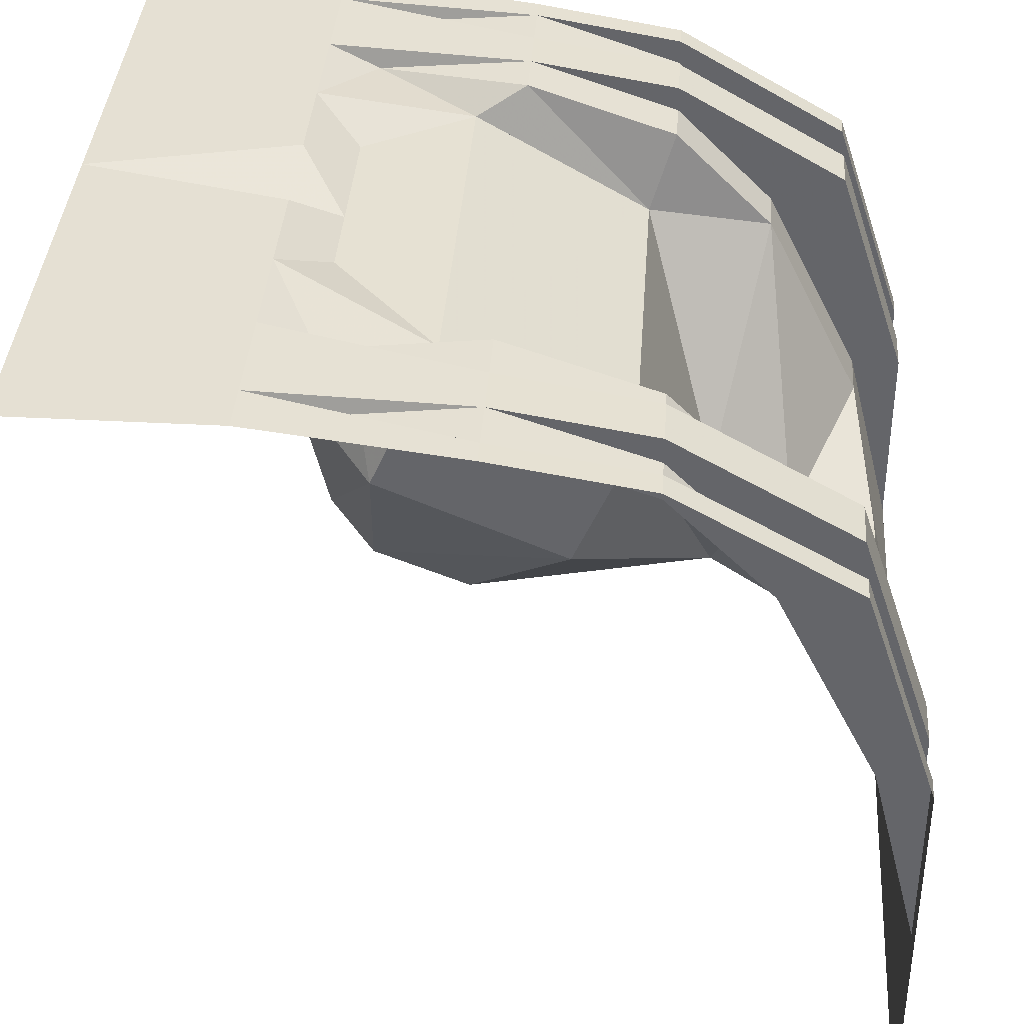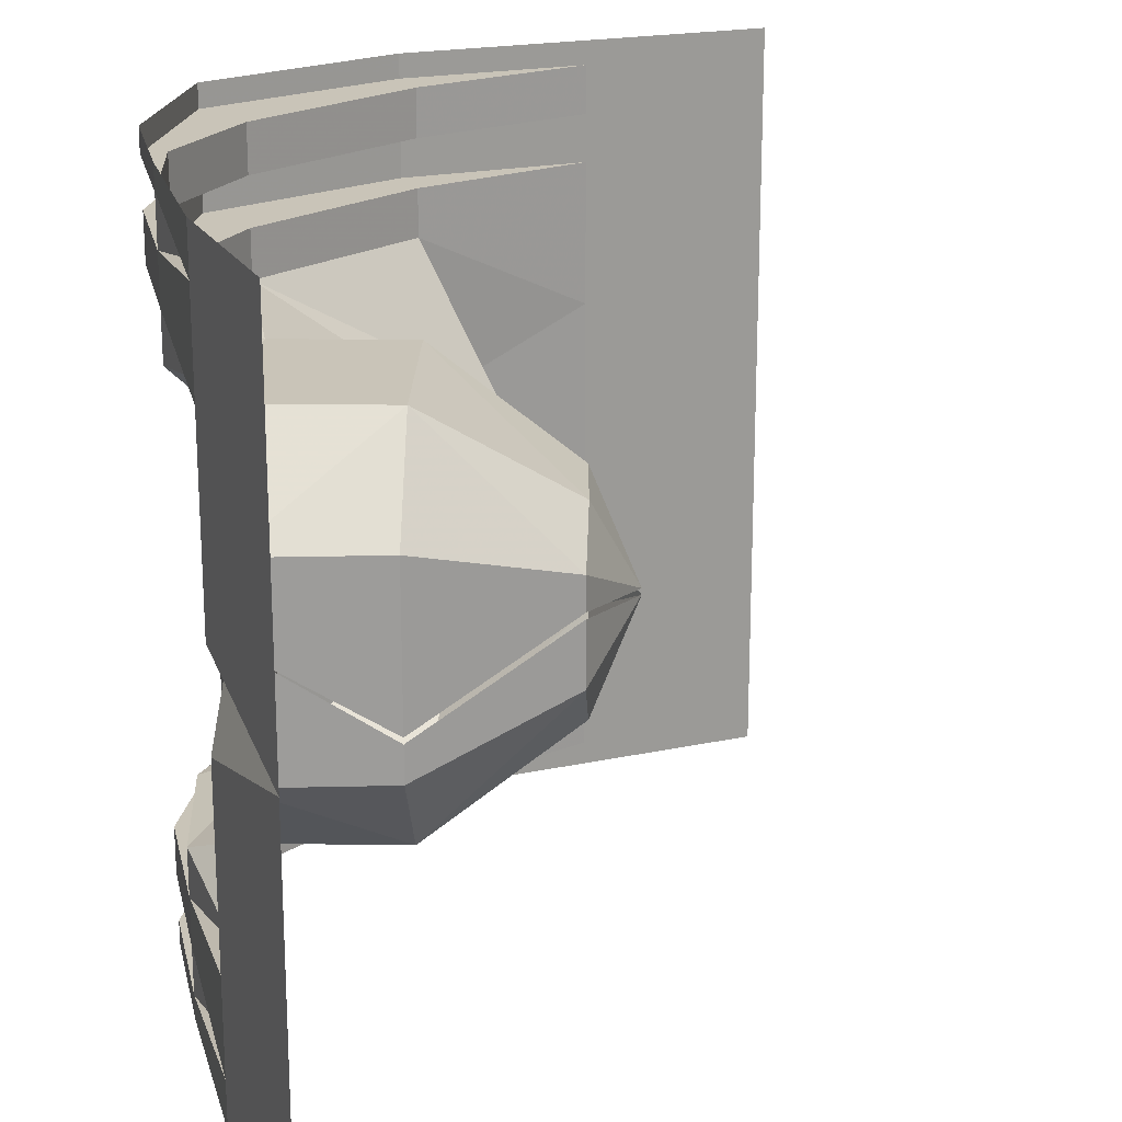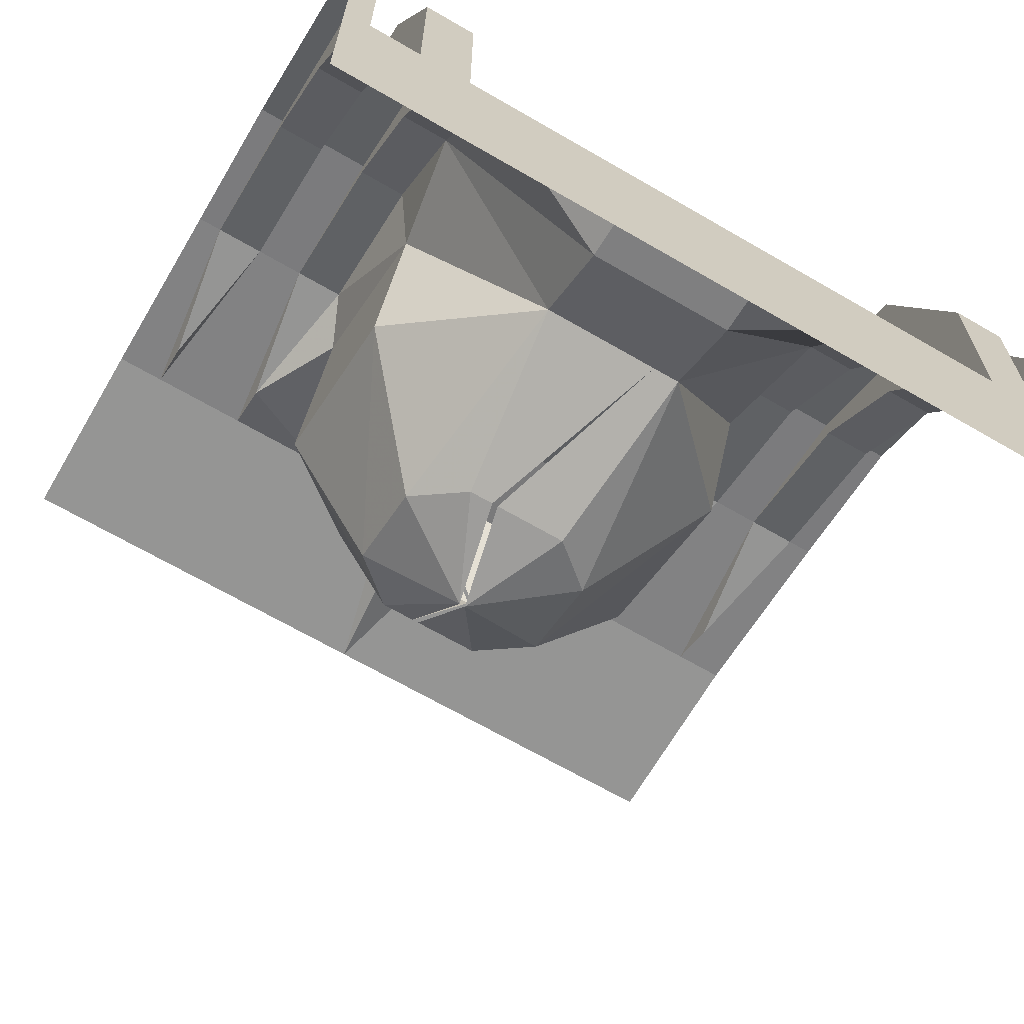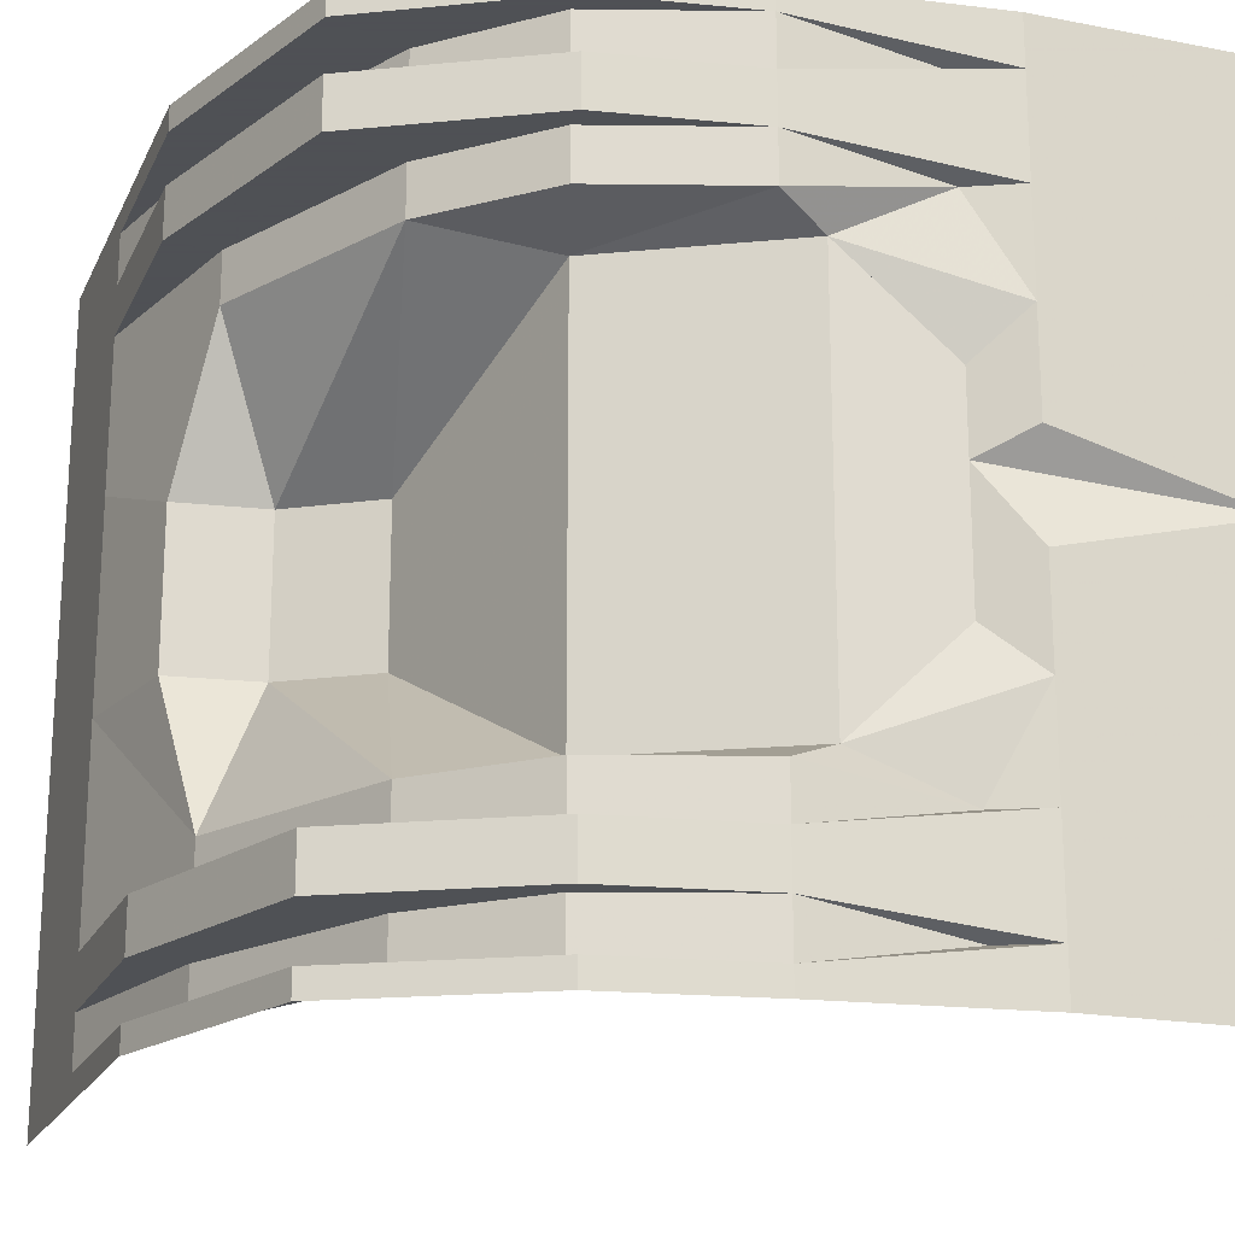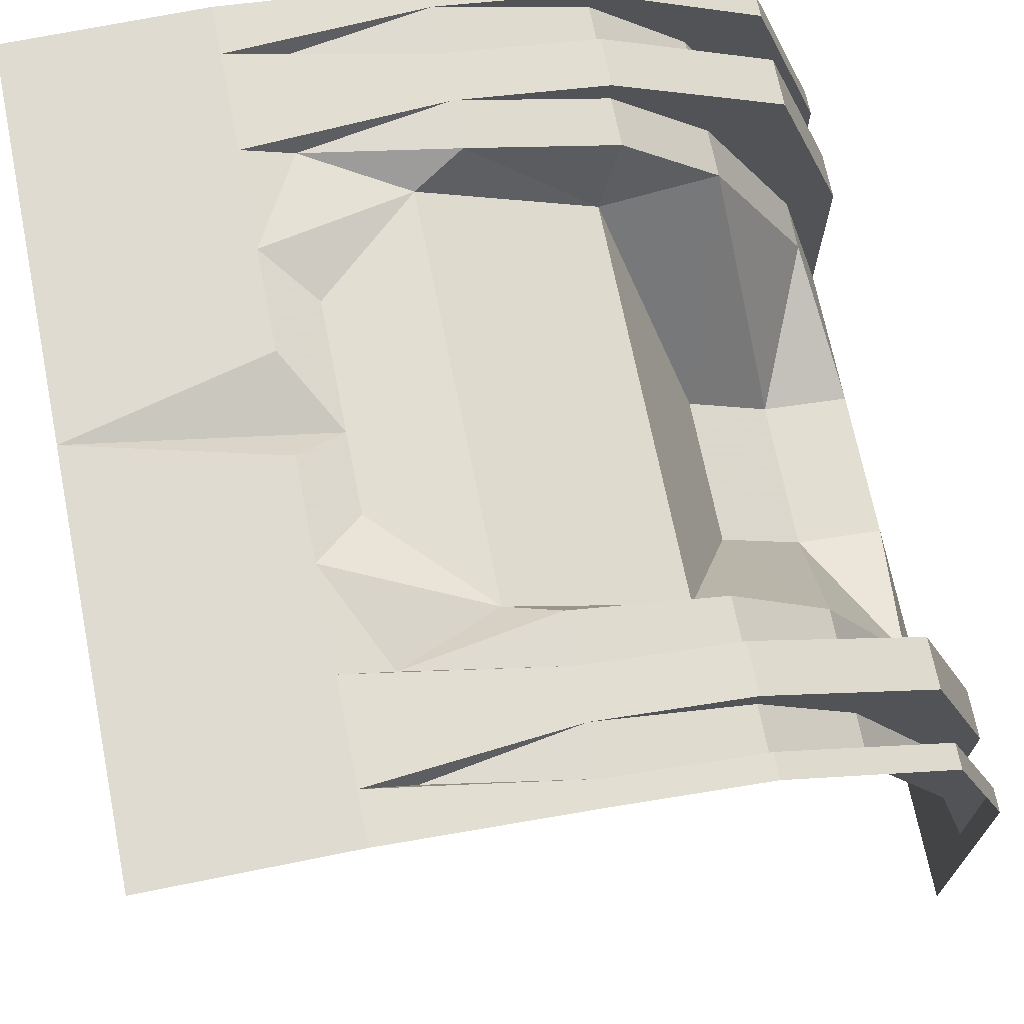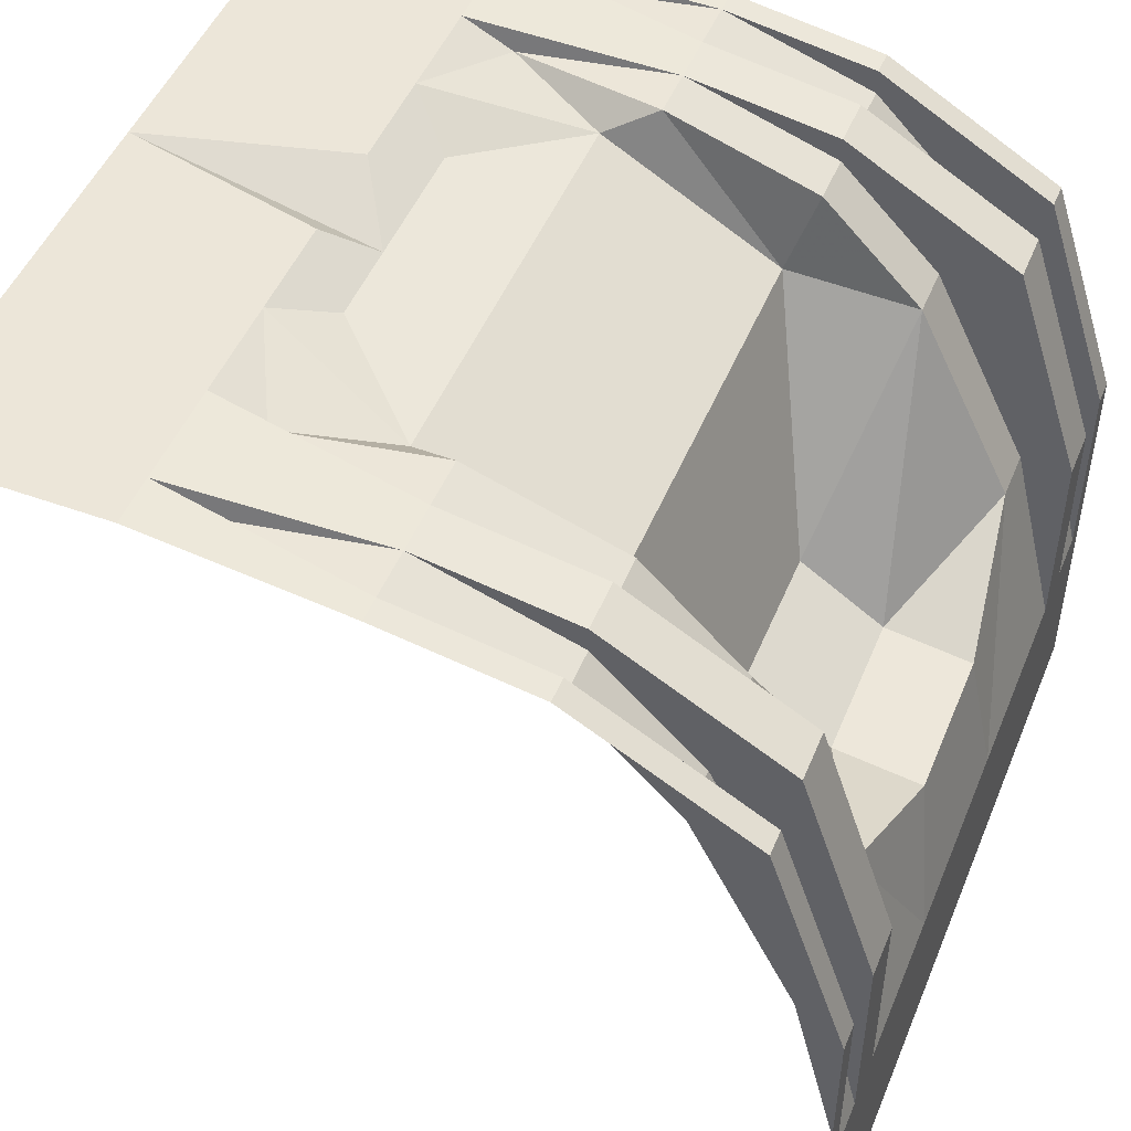
<metadata>
{"format":"obj","ext":"obj","renderer":"f3d","projection":"perspective","resolution":1024,"background":"white","views":[{"elev":37.9,"azim":4.0,"up":"+Y"},{"elev":20.1,"azim":-111.8,"up":"+Z"},{"elev":-67.4,"azim":59.8,"up":"+Y"},{"elev":-19.5,"azim":160.3,"up":"+Z"},{"elev":70.1,"azim":-11.4,"up":"+Y"},{"elev":48.9,"azim":22.0,"up":"+Y"}]}
</metadata>
<code>
v -0.5 -0.3516 0.2578
v -0.5 -0.3516 -0.1484
v -0.3828 -0.01562 0.0625
v -0.3828 -0.01562 0.2578
v -0.2891 -0.4453 0.5078
v -0.3203 -0.8438 0.2578
v -0.4375 -0.7891 0.1328
v -0.4375 -0.7891 0.04688
v -0.125 -0.0625 0.5078
v -0.5 0.0625 0.125
v -1 0.0625 0
v -0.5 0.0625 -0.125
v -0.3828 -0.01562 -0.2578
v -0.5 -0.3516 -0.2578
v -0.5 -0.3516 -0.1641
v -0.125 -0.0625 -0.5078
v 0.1719 -0.6406 0.5078
v -0.08594 -0.9375 0.2578
v 0.3125 -0.3125 0.5078
v 0.5 -0.875 0.1875
v 0.625 -0.375 0.5625
v 0.375 -0.125 0.5625
v 0 0 0.5625
v 0.3125 -0.3125 -0.5078
v 0.5 -0.875 -0.1875
v 0.7109 -1.016 -0.1875
v 0.7109 -1.016 0.1875
v 0.875 -0.875 0.5625
v 0.625 -0.375 0.6875
v 0.375 -0.125 0.6875
v 0 0 0.6875
v -0.375 0 0.625
v -0.5 0.0625 0.375
v -0.5 0.0625 0.625
v -1 0.0625 1
v -0.5 0.0625 0.875
v -0.5 0.0625 1
v 0 0 0.9375
v 0 0 1
v 0.375 -0.0625 1
v 0.375 -0.0625 0.9375
v 0.8125 -0.3125 0.9375
v 0.8125 -0.3125 1
v 1 -0.875 0.9375
v 1 -0.875 1
v 1 -1.375 1
v 1 -1.375 0.9375
v 1 -1.875 1
v 1 -1.875 0.9375
v 1 -1.375 0.8125
v 1 -1.875 0.8125
v 1 -1.375 0.6875
v 1 -1.875 0.6875
v 1 -1.375 0.5625
v 1 -1.875 0.5625
v 1 -1.375 0.4375
v 1 -1.875 0.4375
v 1 -1.375 0.3125
v 1 -1.875 0.3125
v 1 -1.375 0.1875
v 1 -1.875 0.1875
v 1 -1.375 0.0625
v 1 -1.875 0.0625
v 1 -1.375 0
v 1 -1.875 0
v 1 -1.375 -0.0625
v 1 -1.875 -0.0625
v 1 -1.375 -0.1875
v 1 -1.875 -0.1875
v 1 -1.375 -0.3125
v 1 -1.875 -0.3125
v 1 -1.375 -0.4375
v 1 -1.875 -0.4375
v 1 -1.375 -0.5625
v 1 -1.875 -0.5625
v 1 -1.375 -0.6875
v 1 -1.875 -0.6875
v 1 -1.375 -0.8125
v 1 -1.875 -0.8125
v 1 -1.375 -0.9375
v 1 -1.875 -0.9375
v 1 -1.375 -1
v 1 -1.875 -1
v -0.25 -1 0.007812
v 0.02344 -0.9844 0.1328
v 0.02344 -0.9844 0.07031
v 0.5 -0.875 -0.1172
v 0.1719 -0.6406 -0.5078
v 0.625 -0.375 -0.5625
v 0.875 -0.875 -0.5625
v 0.9297 -1.047 -0.1875
v 0.9297 -1.047 0.1875
v 0.875 -0.875 0.6875
v 1 -0.875 0.6875
v 0.8125 -0.3125 0.6875
v 0.375 -0.0625 0.6875
v 0.375 -0.0625 0.8125
v 0 0 0.8125
v -0.2891 -0.4453 -0.5078
v -0.3203 -0.8438 -0.2578
v -0.08594 -0.9375 -0.2578
v -0.4375 -0.7891 -0.1328
v -0.4375 -0.7891 0.03125
v -0.25 -1 -0.007812
v 0.02344 -0.9844 -0.1328
v 0.02344 -0.9844 0.05469
v 0 0 -0.5625
v 0.375 -0.125 -0.5625
v 0.625 -0.375 -0.6875
v 0.875 -0.875 -0.6875
v -0.375 0 0.875
v 0.375 -0.125 0.8125
v 0.375 -0.125 0.9375
v 0.625 -0.375 0.9375
v 0.875 -0.875 0.9375
v 0.875 -0.875 0.8125
v 1 -0.875 0.8125
v -0.5 0.0625 -0.375
v -1 0.0625 -1
v -0.5 0.0625 -0.625
v -0.375 0 -0.625
v -0.5 0.0625 -0.875
v 0 0 -0.6875
v -0.5 0.0625 -1
v 0 0 -1
v 0 0 -0.9375
v -0.375 0 -0.875
v 0 0 -0.8125
v 0.375 -0.0625 -0.6875
v 0.375 -0.125 -0.6875
v 0.8125 -0.3125 -0.6875
v 1 -0.875 -0.6875
v 1 -0.875 -0.8125
v 0.875 -0.875 -0.8125
v 0.875 -0.875 -0.9375
v 1 -0.875 -0.9375
v 1 -0.875 -1
v 0.375 -0.125 -0.9375
v 0.375 -0.125 -0.8125
v 0.375 -0.0625 -0.8125
v 0.8125 -0.3125 -0.8125
v 0.625 -0.375 0.8125
v 0.8125 -0.3125 0.8125
v 0.375 -0.0625 -0.9375
v 0.625 -0.375 -0.9375
v 0.625 -0.375 -0.8125
v 0.8125 -0.3125 -0.9375
v 0.8125 -0.3125 -1
v 0.375 -0.0625 -1
f 1 2 3
f 1 3 4
f 1 4 5
f 1 5 6
f 1 6 7
f 1 7 2
f 1 2 8
f 1 8 7
f 1 7 5
f 1 5 9
f 1 9 4
f 1 4 2
f 2 4 3
f 3 13 14
f 3 14 15
f 3 15 13
f 3 13 16
f 3 16 9
f 3 9 4
f 4 9 5
f 5 9 17
f 5 17 18
f 5 18 6
f 5 6 17
f 5 17 19
f 5 19 9
f 9 19 17
f 17 19 20
f 17 20 19
f 19 9 24
f 19 24 25
f 19 25 20
f 7 8 2
f 8 7 84
f 8 84 7
f 7 84 6
f 7 6 84
f 84 6 18
f 84 18 85
f 84 85 86
f 84 86 85
f 84 85 18
f 84 18 6
f 6 18 17
f 17 18 20
f 17 20 85
f 17 85 18
f 18 85 20
f 20 85 87
f 20 87 86
f 20 86 85
f 85 86 87
f 5 7 6
f 25 24 88
f 25 88 24
f 88 99 16
f 88 16 24
f 88 24 99
f 88 99 100
f 88 100 101
f 88 101 99
f 99 101 100
f 99 100 14
f 99 14 13
f 99 13 16
f 99 16 14
f 99 14 102
f 99 102 100
f 100 102 14
f 14 102 15
f 14 15 103
f 14 103 102
f 102 103 15
f 103 102 104
f 103 104 102
f 102 104 100
f 102 100 104
f 104 100 101
f 104 101 105
f 104 105 106
f 104 106 105
f 104 105 101
f 104 101 100
f 105 101 88
f 105 88 25
f 105 25 106
f 105 106 87
f 105 87 25
f 105 25 101
f 101 25 88
f 106 25 87
f 24 16 99
f 16 24 9
f 16 13 14
f 14 13 15
f 3 4 10
f 3 10 11
f 3 11 12
f 3 12 13
f 19 20 21
f 19 21 22
f 19 22 23
f 19 23 9
f 20 25 26
f 20 26 27
f 20 27 21
f 21 27 28
f 21 28 29
f 21 29 30
f 21 30 22
f 22 30 31
f 22 31 23
f 23 31 32
f 23 32 9
f 9 32 33
f 9 33 4
f 4 33 10
f 10 33 11
f 11 33 34
f 11 34 35
f 35 34 36
f 35 36 37
f 37 36 38
f 37 38 39
f 39 38 40
f 40 38 41
f 40 41 42
f 40 42 43
f 43 42 44
f 43 44 45
f 45 44 46
f 46 44 47
f 46 47 48
f 48 47 49
f 49 47 50
f 49 50 51
f 51 50 52
f 51 52 53
f 53 52 54
f 53 54 55
f 55 54 56
f 55 56 57
f 57 56 58
f 57 58 59
f 59 58 60
f 59 60 61
f 61 60 62
f 61 62 63
f 63 62 64
f 63 64 65
f 65 64 66
f 65 66 67
f 67 66 68
f 67 68 69
f 69 68 70
f 69 70 71
f 71 70 72
f 71 72 73
f 73 72 74
f 73 74 75
f 75 74 76
f 75 76 77
f 77 76 78
f 77 78 79
f 79 78 80
f 79 80 81
f 81 80 82
f 81 82 83
f 25 24 89
f 25 89 26
f 26 89 90
f 26 90 91
f 26 91 27
f 27 91 92
f 27 92 28
f 28 92 58
f 28 58 56
f 28 56 54
f 28 54 93
f 28 93 29
f 29 93 94
f 29 94 95
f 29 95 30
f 30 95 96
f 30 96 31
f 31 96 97
f 31 97 98
f 31 98 34
f 31 34 32
f 32 34 33
f 24 16 107
f 24 107 108
f 24 108 89
f 89 108 109
f 89 109 110
f 89 110 90
f 90 110 76
f 90 76 74
f 90 74 72
f 90 72 70
f 90 70 68
f 90 68 91
f 91 68 66
f 91 66 64
f 91 64 92
f 92 64 62
f 92 62 60
f 92 60 58
f 98 36 34
f 36 98 111
f 36 111 38
f 38 111 98
f 38 98 112
f 38 112 113
f 38 113 41
f 41 113 42
f 42 113 114
f 42 114 44
f 44 114 115
f 44 115 47
f 47 115 50
f 50 115 116
f 50 116 117
f 50 117 94
f 50 94 52
f 52 94 93
f 52 93 54
f 118 11 119
f 118 119 120
f 118 120 121
f 118 121 16
f 118 16 13
f 118 13 12
f 118 12 11
f 119 122 120
f 120 122 123
f 120 123 121
f 121 123 107
f 121 107 16
f 119 124 122
f 122 124 125
f 122 125 126
f 122 126 127
f 122 127 128
f 122 128 123
f 123 128 129
f 123 129 130
f 123 130 107
f 107 130 108
f 108 130 109
f 109 130 129
f 109 129 131
f 109 131 110
f 110 131 132
f 110 132 76
f 76 132 133
f 76 133 78
f 78 133 134
f 78 134 80
f 80 134 135
f 80 135 136
f 80 136 137
f 80 137 82
f 126 128 127
f 128 126 138
f 128 138 139
f 128 139 140
f 128 140 129
f 129 140 141
f 129 141 131
f 131 141 133
f 131 133 132
f 112 98 97
f 112 97 142
f 112 142 113
f 113 142 114
f 114 142 116
f 114 116 115
f 142 97 143
f 142 143 116
f 116 143 117
f 117 143 94
f 94 143 95
f 95 143 97
f 95 97 96
f 138 126 144
f 138 144 145
f 138 145 139
f 139 145 146
f 139 146 141
f 139 141 140
f 145 144 147
f 145 147 135
f 145 135 146
f 146 135 134
f 146 134 133
f 146 133 141
f 135 147 136
f 136 147 137
f 137 147 148
f 148 147 144
f 148 144 149
f 149 144 125
f 125 144 126

</code>
